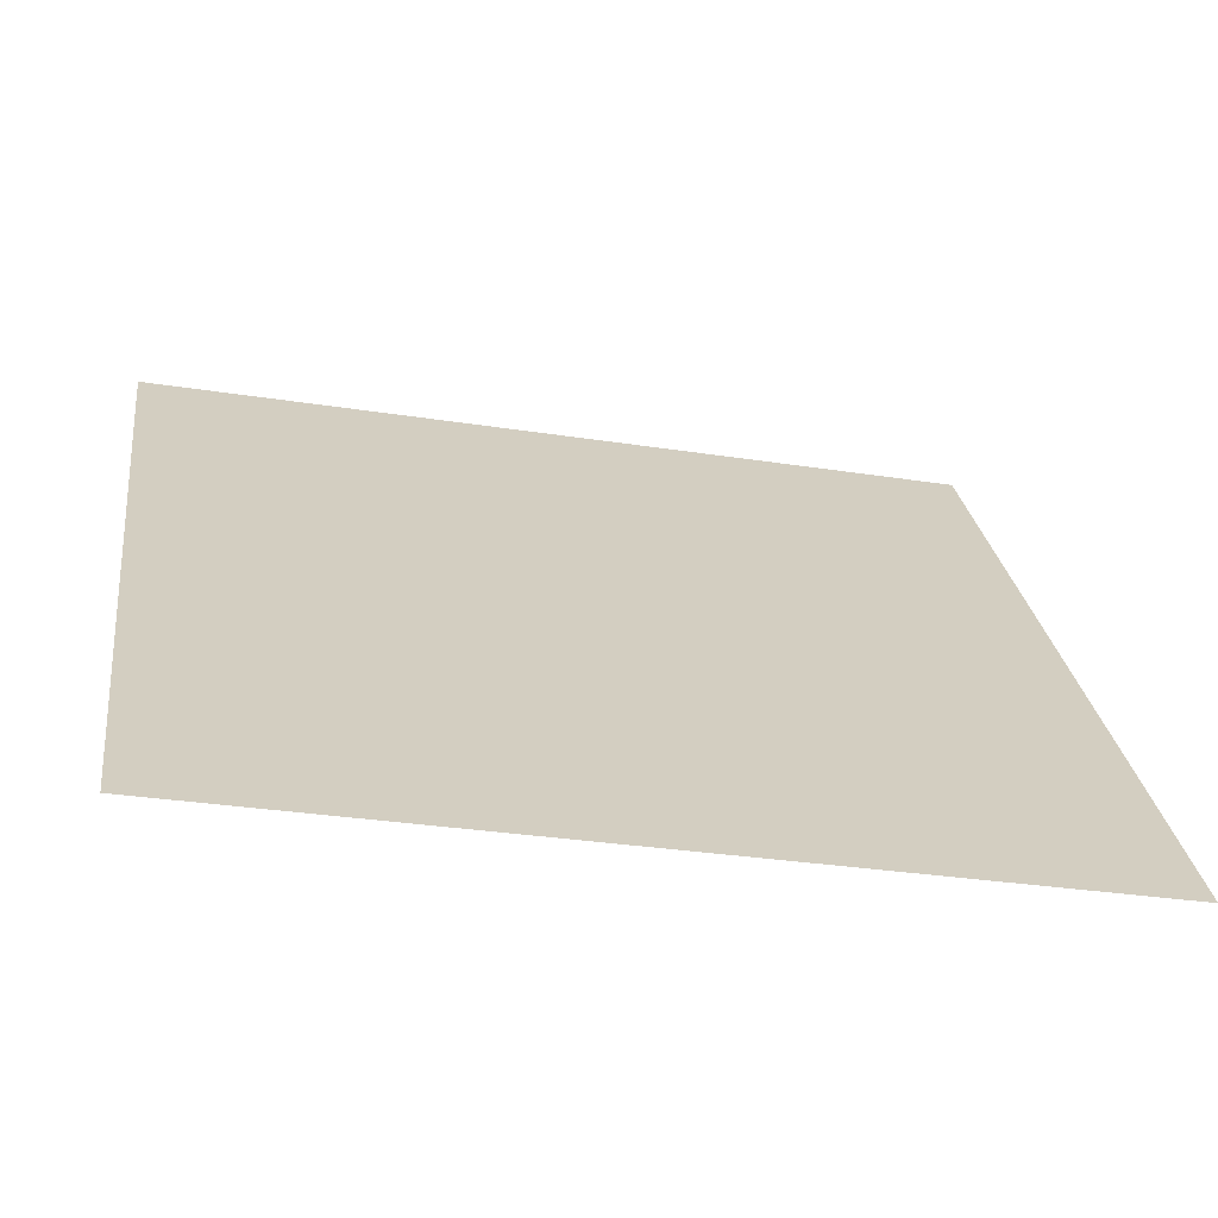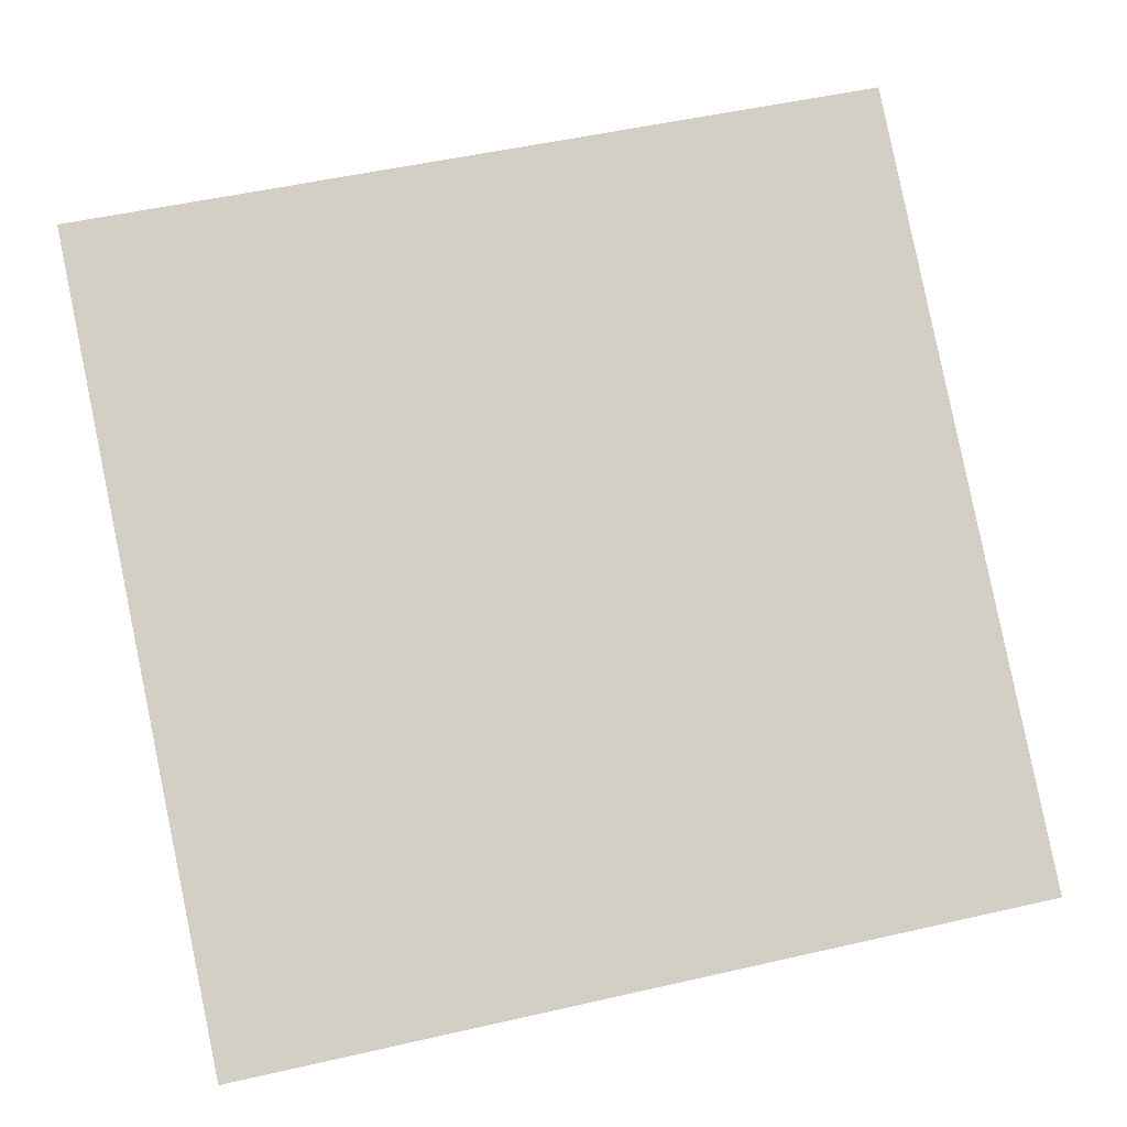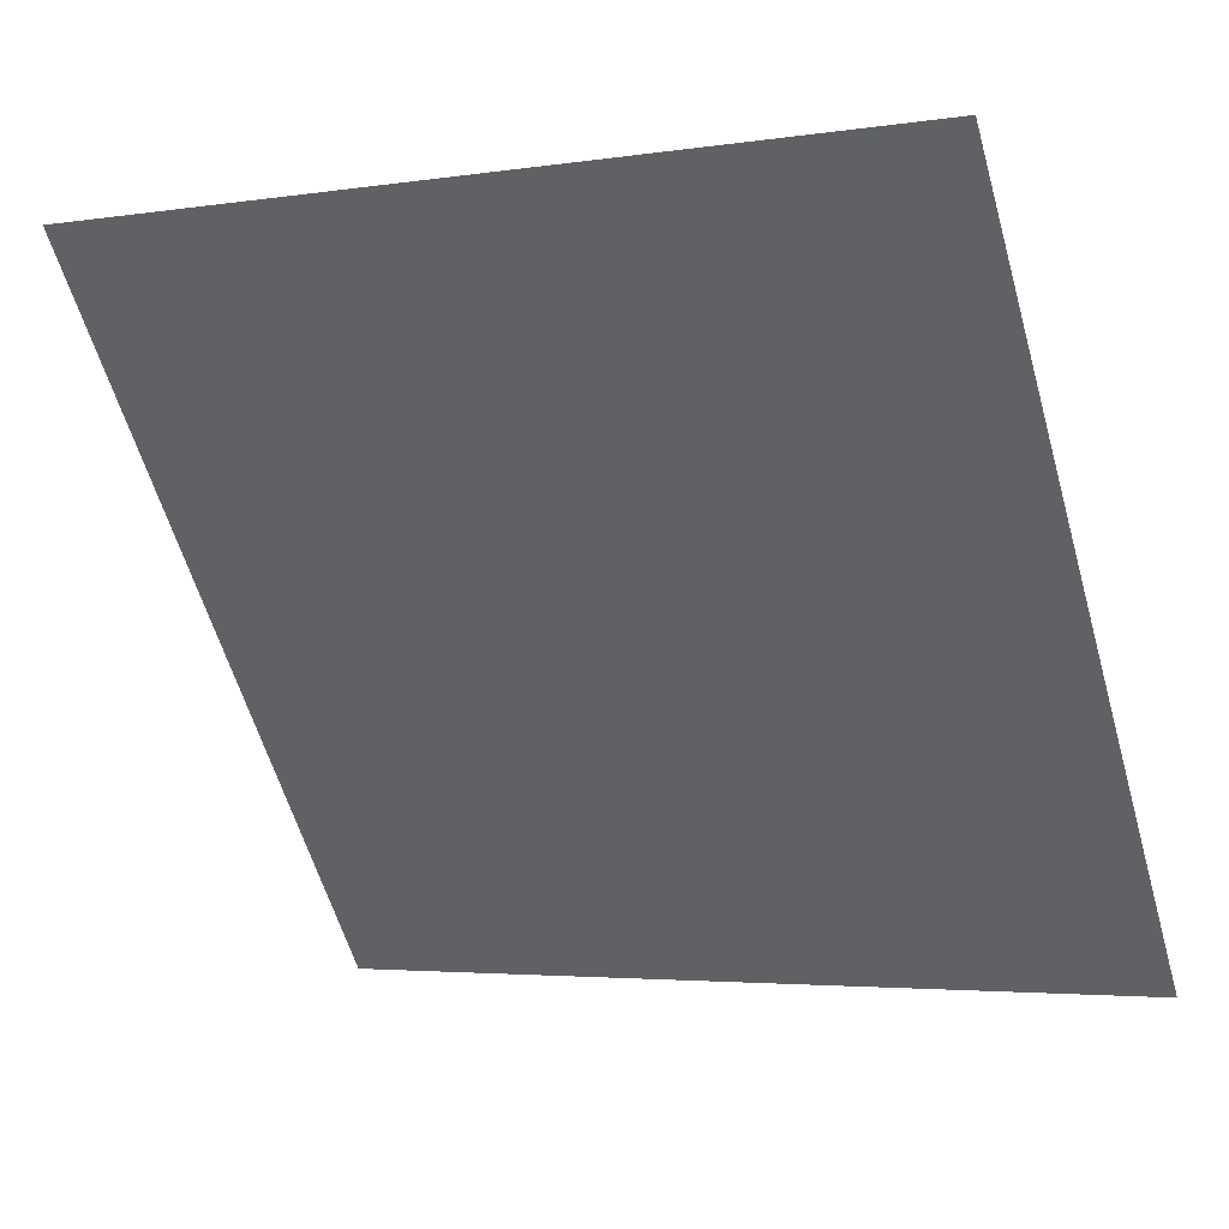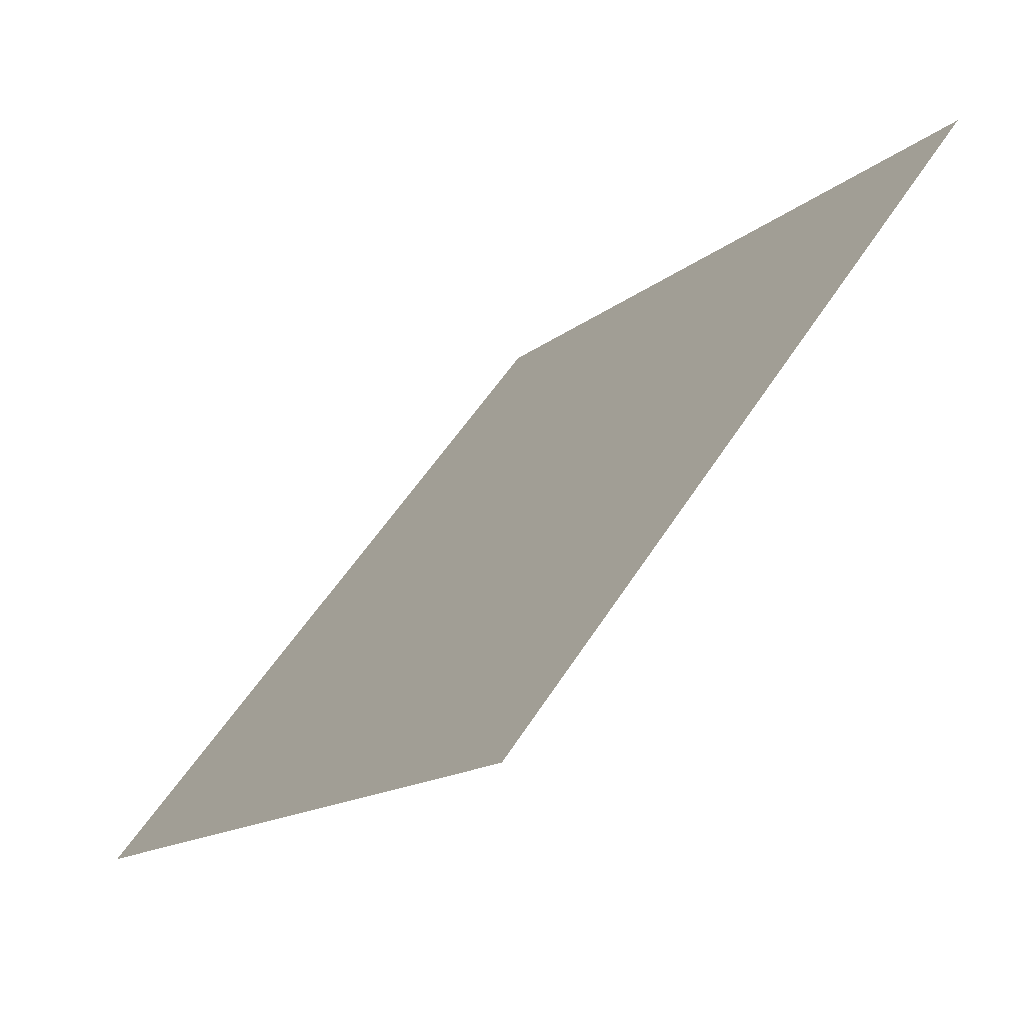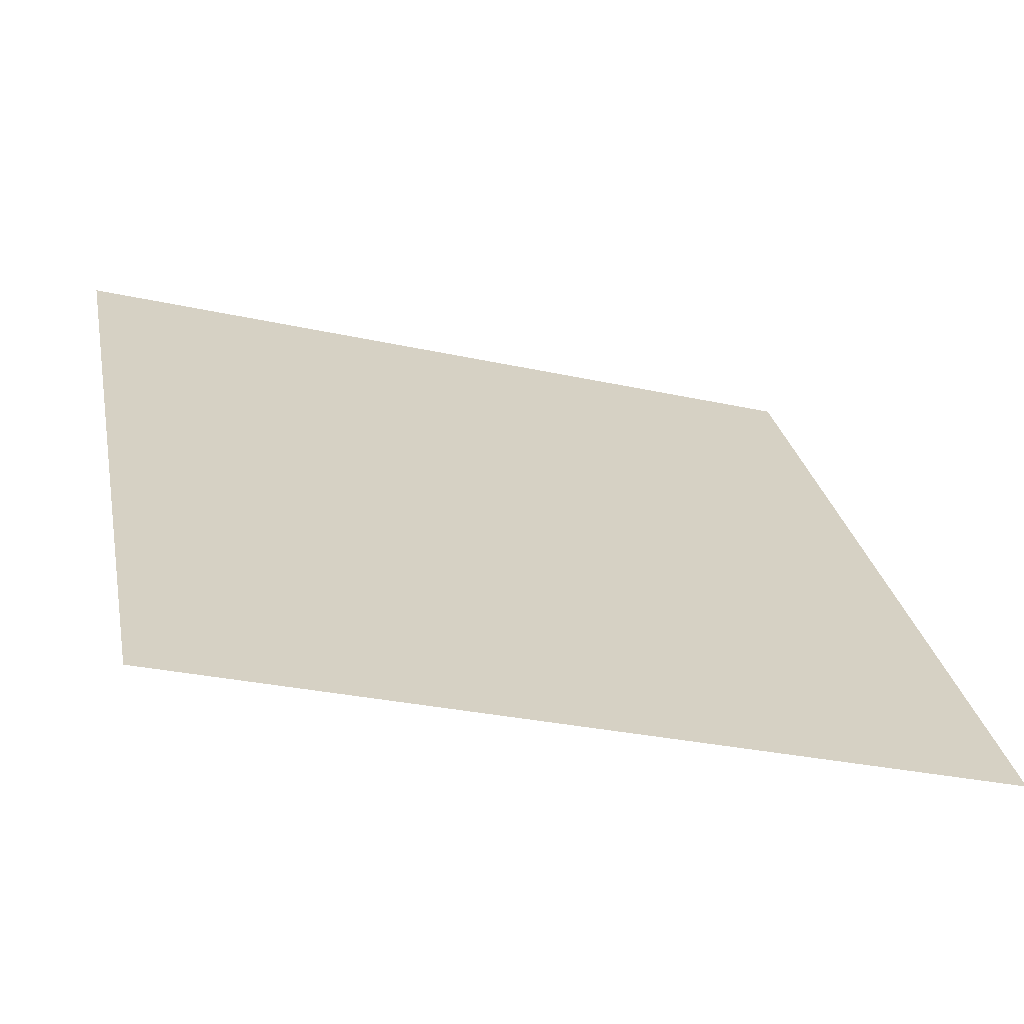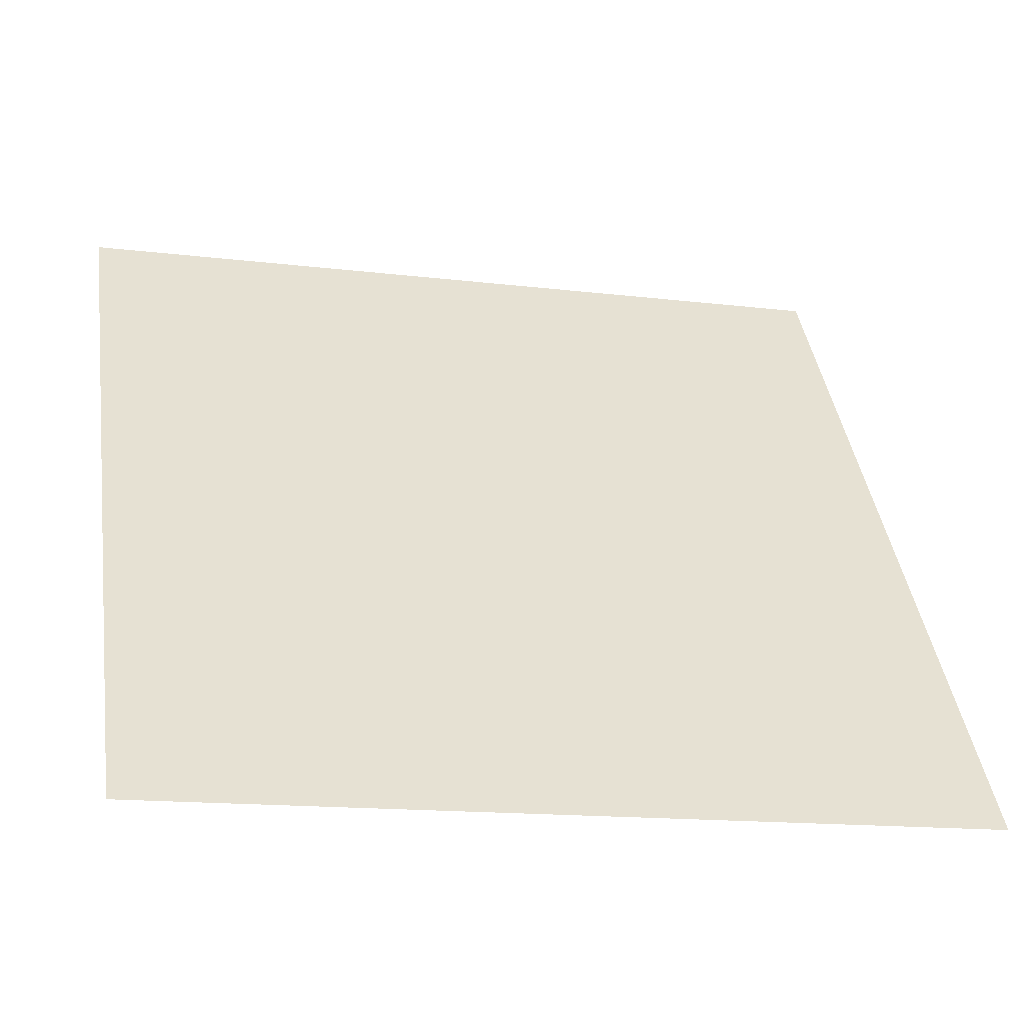
<metadata>
{"format":"obj","ext":"obj","renderer":"f3d","projection":"perspective","resolution":1024,"background":"white","views":[{"elev":-28.8,"azim":-13.9,"up":"+Z"},{"elev":46.1,"azim":166.7,"up":"+Y"},{"elev":-2.5,"azim":-154.4,"up":"+Z"},{"elev":53.6,"azim":120.4,"up":"+Z"},{"elev":-27.2,"azim":-19.9,"up":"+Z"},{"elev":-13.1,"azim":-15.7,"up":"+Z"}]}
</metadata>
<code>
v -0.2293 0.5791 0.2254
v -0.2359 0.5793 0.2254
v -0.2358 0.5832 0.2307
v -0.2292 0.583 0.2306
f 4 3 2 1

</code>
